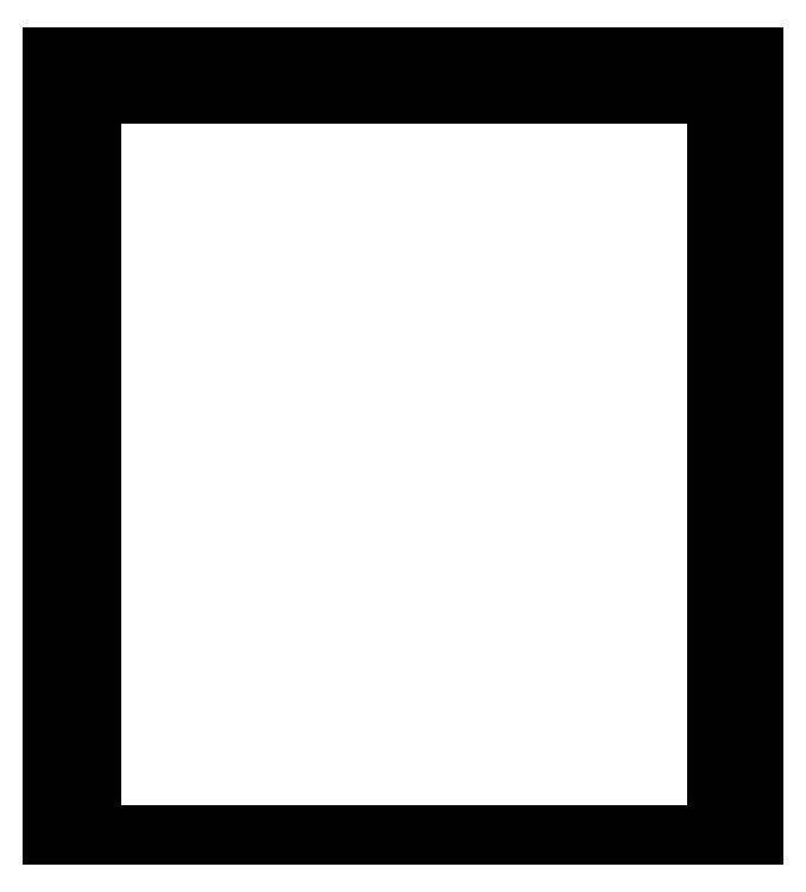
<metadata>
{"format":"dxf","ext":"dxf","renderer":"ezdxf+matplotlib","layout":"modelspace","background":"white","min_lineweight":24,"dpi":150}
</metadata>
<code>
0
SECTION
2
ENTITIES
0
POLYLINE
8
CUBE_7
66
1
10
0
20
0
30
0
70
64
71
16
72
12
0
VERTEX
8
CUBE_7
10
-0.0609
20
0.2042
30
0.1633
70
192
0
VERTEX
8
CUBE_7
10
0.0781
20
0.2042
30
0.1633
70
192
0
VERTEX
8
CUBE_7
10
-0.0609
20
0.2042
30
0.0133
70
192
0
VERTEX
8
CUBE_7
10
0.0781
20
0.2042
30
0.0133
70
192
0
VERTEX
8
CUBE_7
10
-0.0609
20
0.2122
30
0.0133
70
192
0
VERTEX
8
CUBE_7
10
0.0781
20
0.2122
30
0.0133
70
192
0
VERTEX
8
CUBE_7
10
-0.0609
20
0.2122
30
0.1633
70
192
0
VERTEX
8
CUBE_7
10
0.0781
20
0.2122
30
0.1633
70
192
0
VERTEX
8
CUBE_7
10
0.0385
20
0.2042
30
0.023
70
192
0
VERTEX
8
CUBE_7
10
-0.0213
20
0.2042
30
0.023
70
192
0
VERTEX
8
CUBE_7
10
0.0385
20
0.2042
30
0.0562
70
192
0
VERTEX
8
CUBE_7
10
-0.0213
20
0.2042
30
0.0562
70
192
0
VERTEX
8
CUBE_7
10
0.0385
20
0.2122
30
0.023
70
192
0
VERTEX
8
CUBE_7
10
-0.0213
20
0.2122
30
0.023
70
192
0
VERTEX
8
CUBE_7
10
0.0385
20
0.2122
30
0.0562
70
192
0
VERTEX
8
CUBE_7
10
-0.0213
20
0.2122
30
0.0562
70
192
0
VERTEX
8
CUBE_7
10
0
20
0
30
0
70
128
71
11
72
12
73
1
74
2
0
VERTEX
8
CUBE_7
10
0
20
0
30
0
70
128
71
10
72
9
73
4
74
3
0
VERTEX
8
CUBE_7
10
0
20
0
30
0
70
128
71
12
72
10
73
3
74
1
0
VERTEX
8
CUBE_7
10
0
20
0
30
0
70
128
71
11
72
2
73
4
74
9
0
VERTEX
8
CUBE_7
10
0
20
0
30
0
70
128
71
7
72
1
73
3
74
5
0
VERTEX
8
CUBE_7
10
0
20
0
30
0
70
128
71
2
72
8
73
6
74
4
0
VERTEX
8
CUBE_7
10
0
20
0
30
0
70
128
71
7
72
8
73
2
74
1
0
VERTEX
8
CUBE_7
10
0
20
0
30
0
70
128
71
3
72
4
73
6
74
5
0
VERTEX
8
CUBE_7
10
0
20
0
30
0
70
128
71
16
72
15
73
8
74
7
0
VERTEX
8
CUBE_7
10
0
20
0
30
0
70
128
71
13
72
14
73
5
74
6
0
VERTEX
8
CUBE_7
10
0
20
0
30
0
70
128
71
15
72
13
73
6
74
8
0
VERTEX
8
CUBE_7
10
0
20
0
30
0
70
128
71
16
72
7
73
5
74
14
0
SEQEND
0
POLYLINE
8
CUBE_8
66
1
10
0
20
0
30
0
70
64
71
8
72
4
0
VERTEX
8
CUBE_8
10
0.0385
20
0.2042
30
0.023
70
192
0
VERTEX
8
CUBE_8
10
-0.0213
20
0.2042
30
0.023
70
192
0
VERTEX
8
CUBE_8
10
0.0385
20
0.2042
30
0.0562
70
192
0
VERTEX
8
CUBE_8
10
-0.0213
20
0.2042
30
0.0562
70
192
0
VERTEX
8
CUBE_8
10
0.0385
20
0.2122
30
0.023
70
192
0
VERTEX
8
CUBE_8
10
-0.0213
20
0.2122
30
0.023
70
192
0
VERTEX
8
CUBE_8
10
0.0385
20
0.2122
30
0.0562
70
192
0
VERTEX
8
CUBE_8
10
-0.0213
20
0.2122
30
0.0562
70
192
0
VERTEX
8
CUBE_8
10
0
20
0
30
0
70
128
71
2
72
6
73
5
74
1
0
VERTEX
8
CUBE_8
10
0
20
0
30
0
70
128
71
8
72
4
73
3
74
7
0
VERTEX
8
CUBE_8
10
0
20
0
30
0
70
128
71
7
72
3
73
1
74
5
0
VERTEX
8
CUBE_8
10
0
20
0
30
0
70
128
71
6
72
2
73
4
74
8
0
SEQEND
0
POLYLINE
8
CUBE_3
66
1
10
0
20
0
30
0
70
64
71
8
72
6
0
VERTEX
8
CUBE_3
10
0.0764
20
0.2122
30
0.1633
70
192
0
VERTEX
8
CUBE_3
10
0.0764
20
0.043
30
0.1633
70
192
0
VERTEX
8
CUBE_3
10
0.0764
20
0.2122
30
0.0133
70
192
0
VERTEX
8
CUBE_3
10
0.0764
20
0.043
30
0.0133
70
192
0
VERTEX
8
CUBE_3
10
0.0844
20
0.2122
30
0.0133
70
192
0
VERTEX
8
CUBE_3
10
0.0844
20
0.043
30
0.0133
70
192
0
VERTEX
8
CUBE_3
10
0.0844
20
0.2122
30
0.1633
70
192
0
VERTEX
8
CUBE_3
10
0.0844
20
0.043
30
0.1633
70
192
0
VERTEX
8
CUBE_3
10
0
20
0
30
0
70
128
71
1
72
2
73
4
74
3
0
VERTEX
8
CUBE_3
10
0
20
0
30
0
70
128
71
3
72
4
73
6
74
5
0
VERTEX
8
CUBE_3
10
0
20
0
30
0
70
128
71
5
72
6
73
8
74
7
0
VERTEX
8
CUBE_3
10
0
20
0
30
0
70
128
71
7
72
8
73
2
74
1
0
VERTEX
8
CUBE_3
10
0
20
0
30
0
70
128
71
2
72
8
73
6
74
4
0
VERTEX
8
CUBE_3
10
0
20
0
30
0
70
128
71
7
72
1
73
3
74
5
0
SEQEND
0
POLYLINE
8
CUBE_2
66
1
10
0
20
0
30
0
70
64
71
8
72
6
0
VERTEX
8
CUBE_2
10
0.0819
20
0.2122
30
0.1638
70
192
0
VERTEX
8
CUBE_2
10
0.0819
20
0.043
30
0.1638
70
192
0
VERTEX
8
CUBE_2
10
-0.0681
20
0.2122
30
0.1638
70
192
0
VERTEX
8
CUBE_2
10
-0.0681
20
0.043
30
0.1638
70
192
0
VERTEX
8
CUBE_2
10
-0.0681
20
0.2122
30
0.1558
70
192
0
VERTEX
8
CUBE_2
10
-0.0681
20
0.043
30
0.1558
70
192
0
VERTEX
8
CUBE_2
10
0.0819
20
0.2122
30
0.1558
70
192
0
VERTEX
8
CUBE_2
10
0.0819
20
0.043
30
0.1558
70
192
0
VERTEX
8
CUBE_2
10
0
20
0
30
0
70
128
71
1
72
2
73
4
74
3
0
VERTEX
8
CUBE_2
10
0
20
0
30
0
70
128
71
3
72
4
73
6
74
5
0
VERTEX
8
CUBE_2
10
0
20
0
30
0
70
128
71
5
72
6
73
8
74
7
0
VERTEX
8
CUBE_2
10
0
20
0
30
0
70
128
71
7
72
8
73
2
74
1
0
VERTEX
8
CUBE_2
10
0
20
0
30
0
70
128
71
2
72
8
73
6
74
4
0
VERTEX
8
CUBE_2
10
0
20
0
30
0
70
128
71
7
72
1
73
3
74
5
0
SEQEND
0
POLYLINE
8
CUBE_1
66
1
10
0
20
0
30
0
70
64
71
8
72
6
0
VERTEX
8
CUBE_1
10
-0.0678
20
0.2122
30
0.1633
70
192
0
VERTEX
8
CUBE_1
10
-0.0678
20
0.043
30
0.1633
70
192
0
VERTEX
8
CUBE_1
10
-0.0678
20
0.2122
30
0.0133
70
192
0
VERTEX
8
CUBE_1
10
-0.0678
20
0.043
30
0.0133
70
192
0
VERTEX
8
CUBE_1
10
-0.0598
20
0.2122
30
0.0133
70
192
0
VERTEX
8
CUBE_1
10
-0.0598
20
0.043
30
0.0133
70
192
0
VERTEX
8
CUBE_1
10
-0.0598
20
0.2122
30
0.1633
70
192
0
VERTEX
8
CUBE_1
10
-0.0598
20
0.043
30
0.1633
70
192
0
VERTEX
8
CUBE_1
10
0
20
0
30
0
70
128
71
1
72
2
73
4
74
3
0
VERTEX
8
CUBE_1
10
0
20
0
30
0
70
128
71
3
72
4
73
6
74
5
0
VERTEX
8
CUBE_1
10
0
20
0
30
0
70
128
71
5
72
6
73
8
74
7
0
VERTEX
8
CUBE_1
10
0
20
0
30
0
70
128
71
7
72
8
73
2
74
1
0
VERTEX
8
CUBE_1
10
0
20
0
30
0
70
128
71
2
72
8
73
6
74
4
0
VERTEX
8
CUBE_1
10
0
20
0
30
0
70
128
71
7
72
1
73
3
74
5
0
SEQEND
0
ENDSEC
0
EOF

</code>
